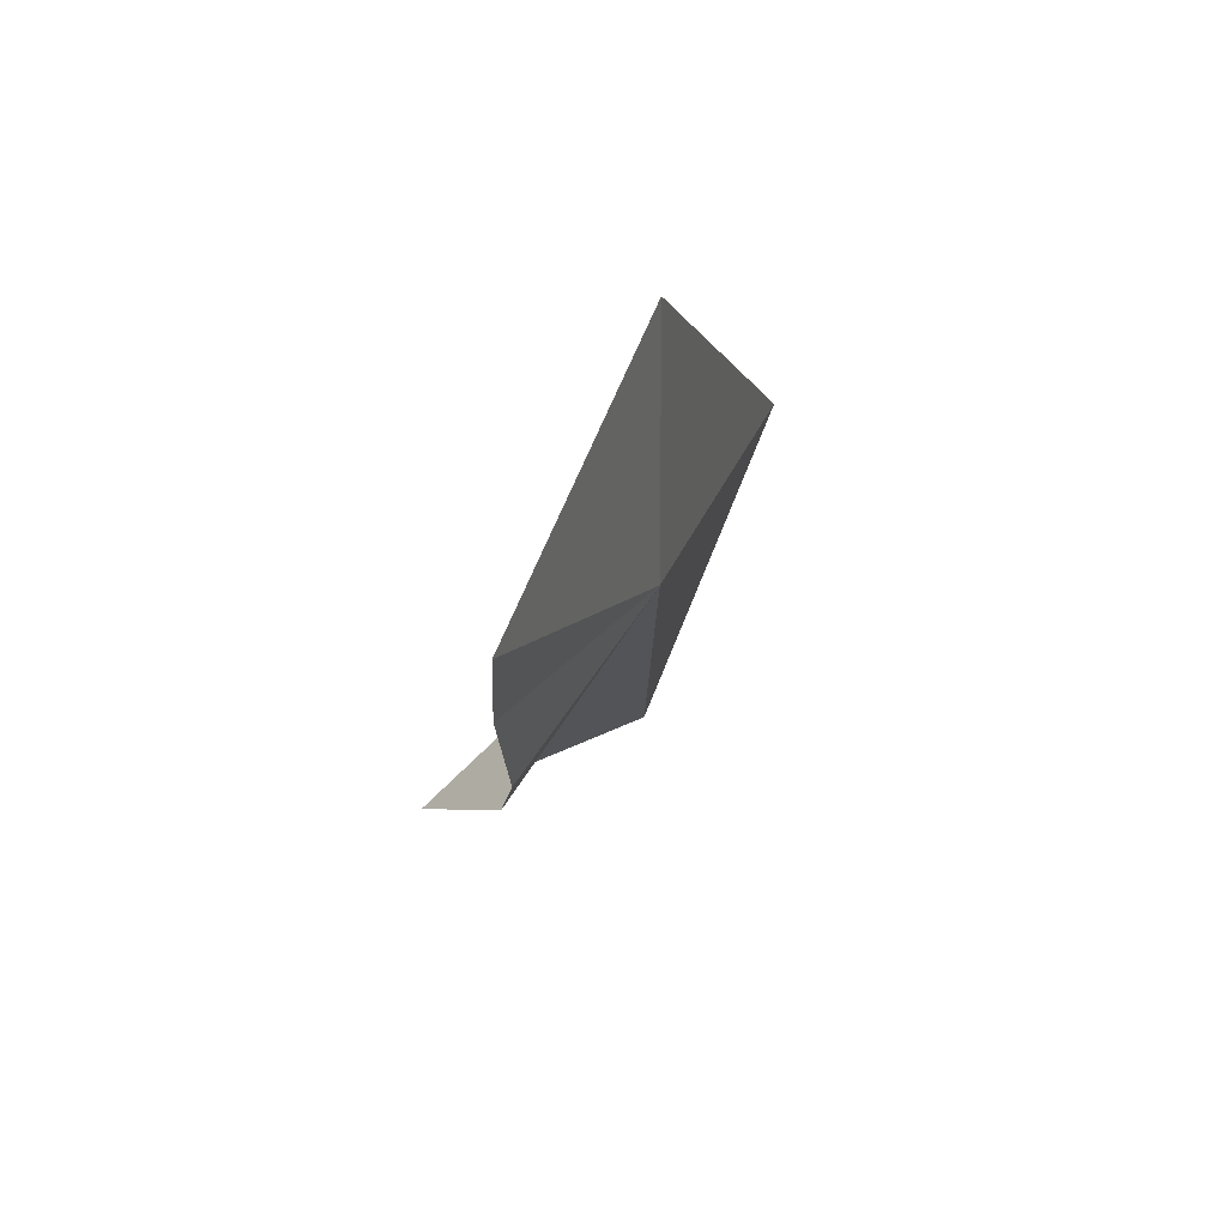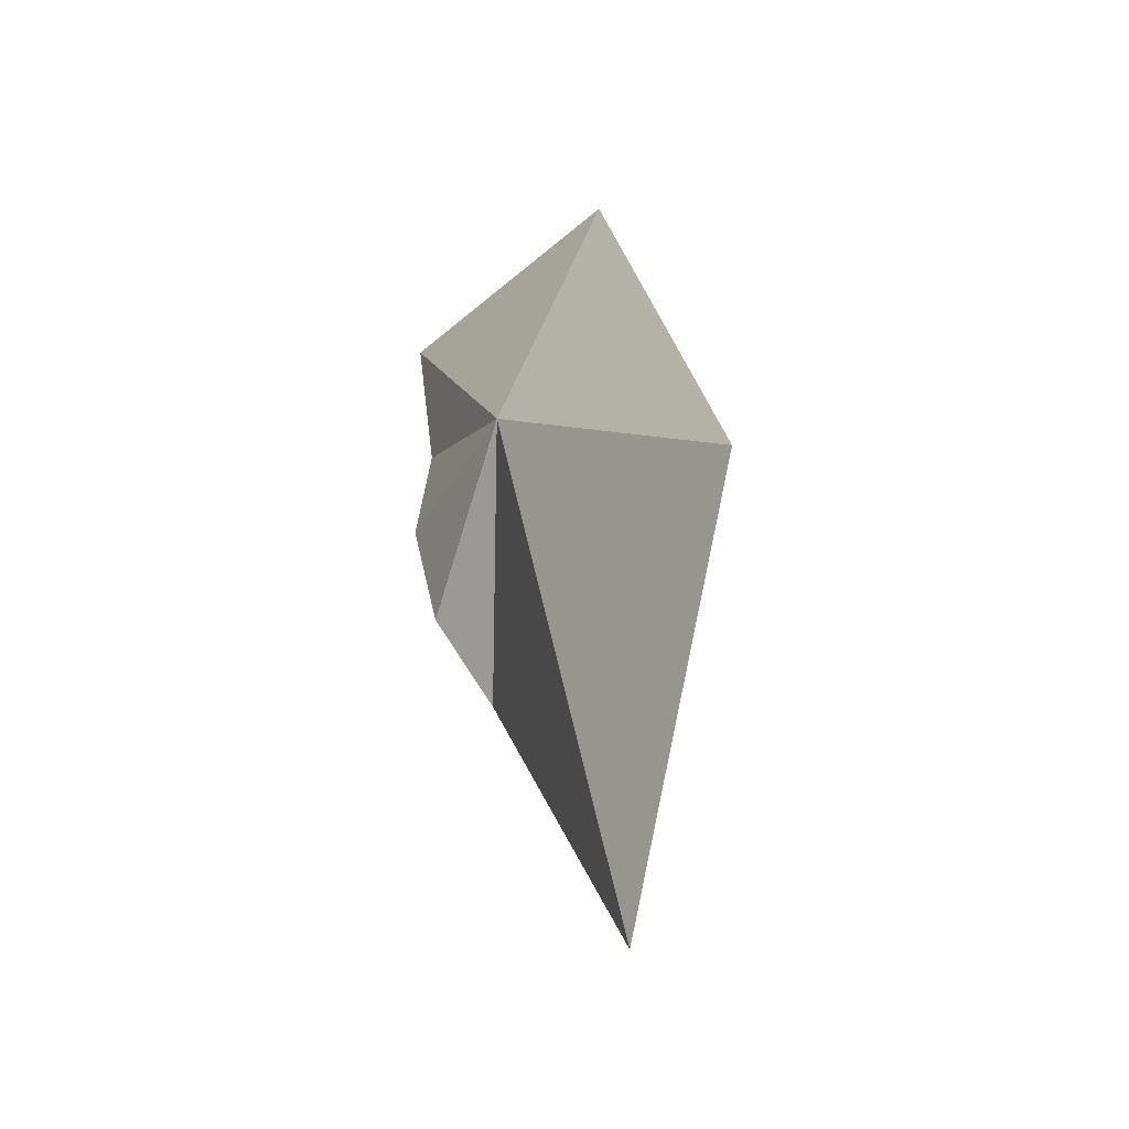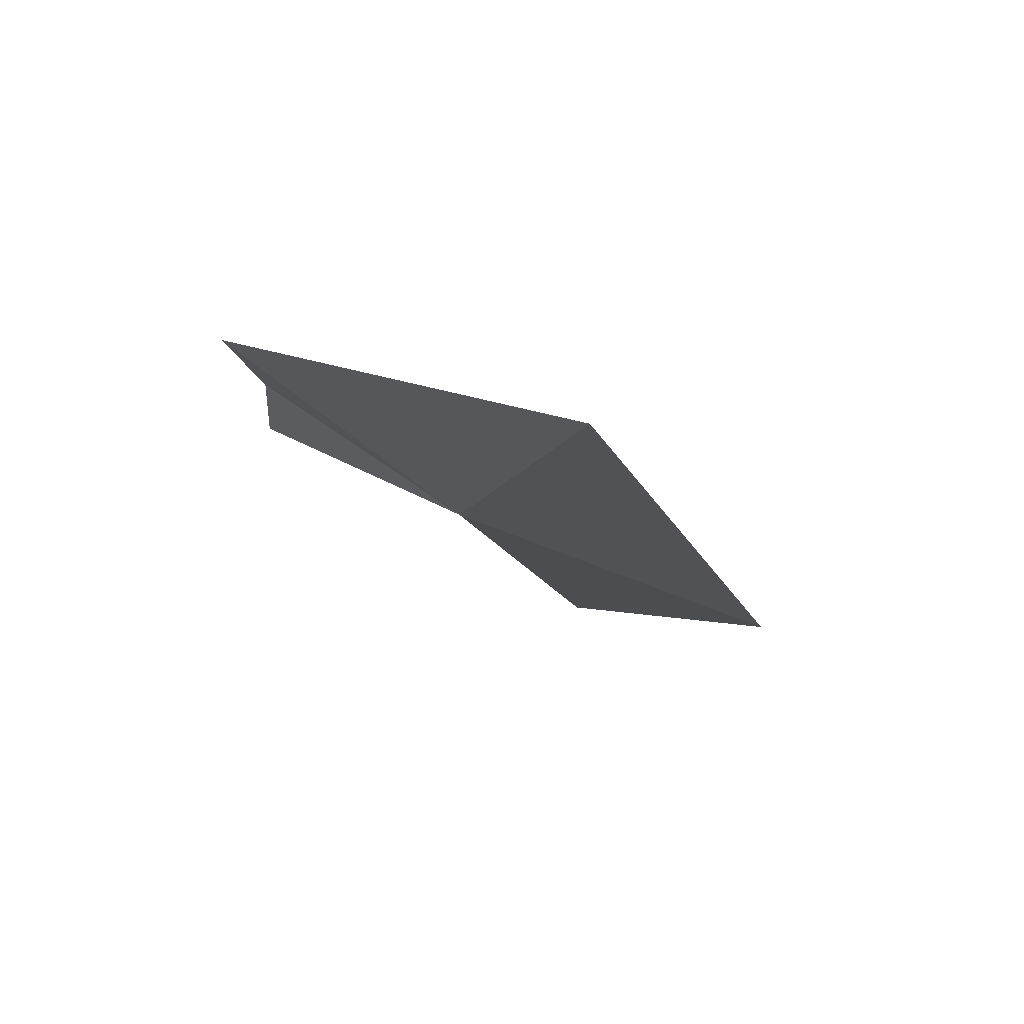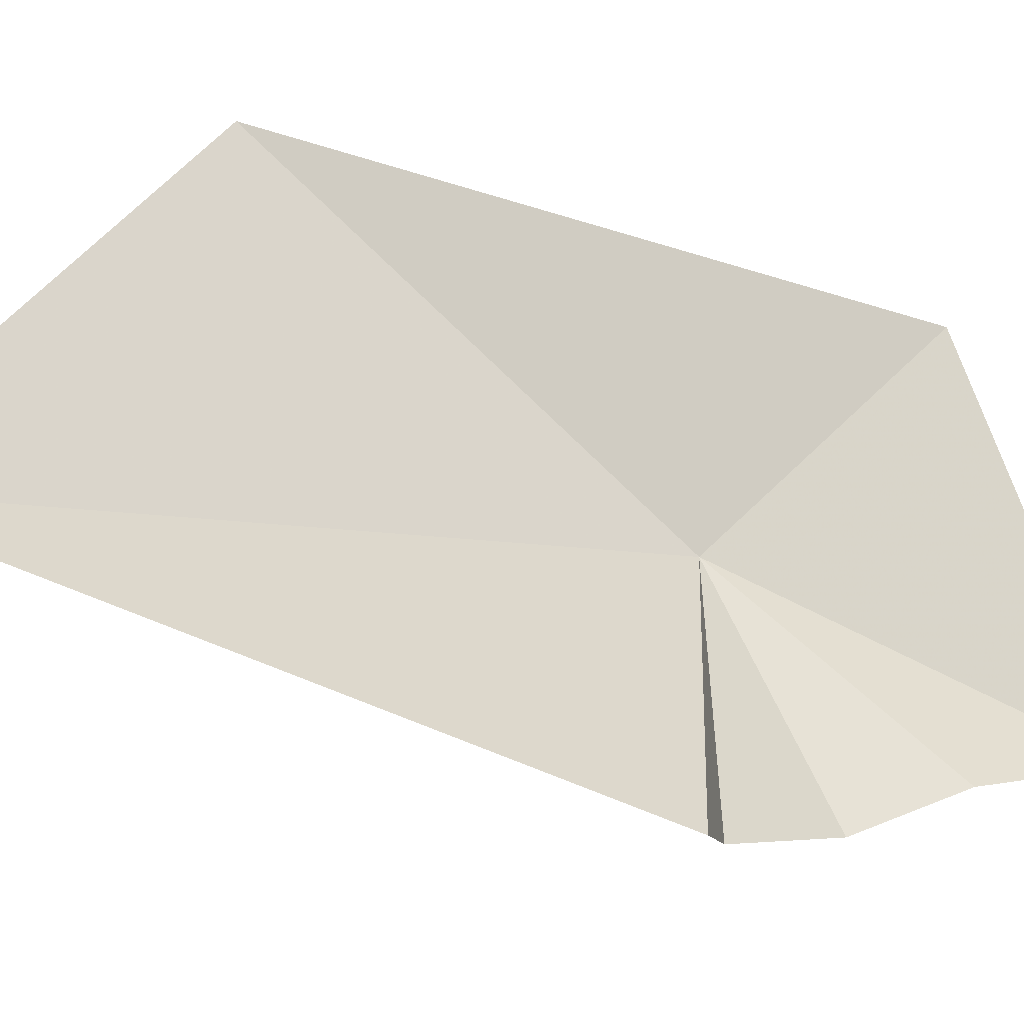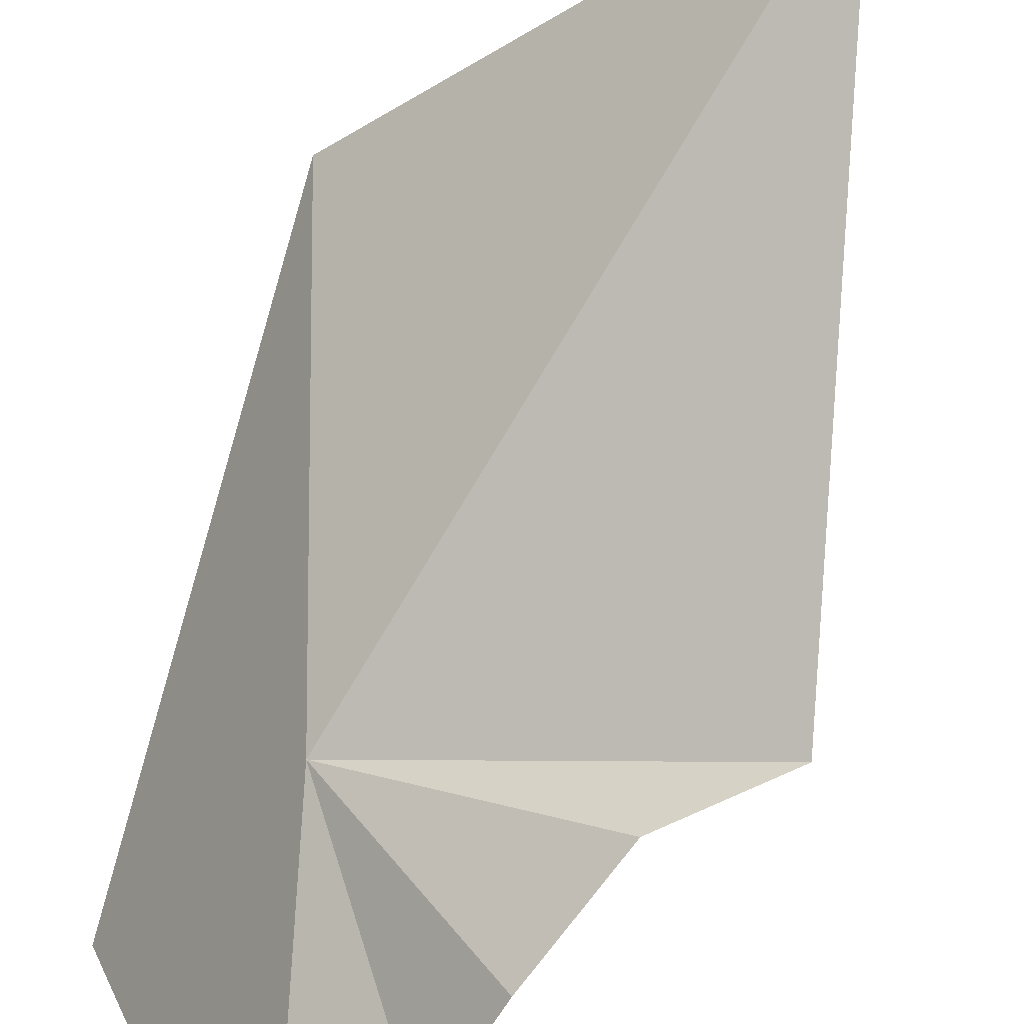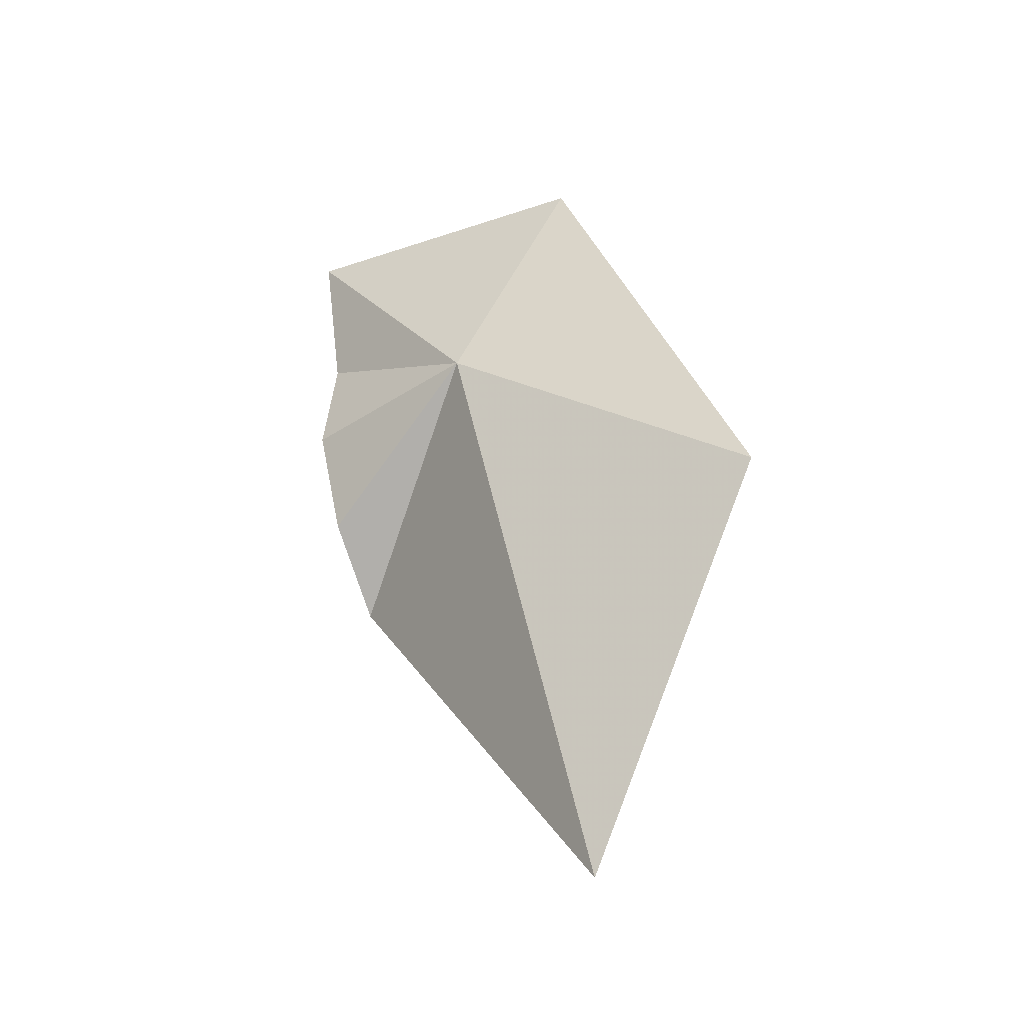
<metadata>
{"format":"obj","ext":"obj","renderer":"f3d","projection":"perspective","resolution":1024,"background":"white","views":[{"elev":65.2,"azim":-9.5,"up":"+Z"},{"elev":-35.9,"azim":109.5,"up":"+Z"},{"elev":76.4,"azim":71.6,"up":"+Z"},{"elev":13.8,"azim":-129.8,"up":"+Y"},{"elev":-67.8,"azim":146.2,"up":"+Y"},{"elev":-35.1,"azim":86.0,"up":"+Z"}]}
</metadata>
<code>
v 3.43 -14.65 28.15
v 5.958 -10.33 24.5
v 3.693 -12.85 31.86
v 1.181 -17.05 32.11
v 0.05923 -15.95 25.15
v 1.083 -16.58 26.32
v 1.12 -16.76 29.69
v 1.241 -16.94 28.05
v 3.707 -12.58 18.71
f 1 2 3
f 1 3 4
f 1 6 5
f 1 7 8
f 1 8 6
f 1 4 7
f 1 5 9
f 1 9 2

</code>
